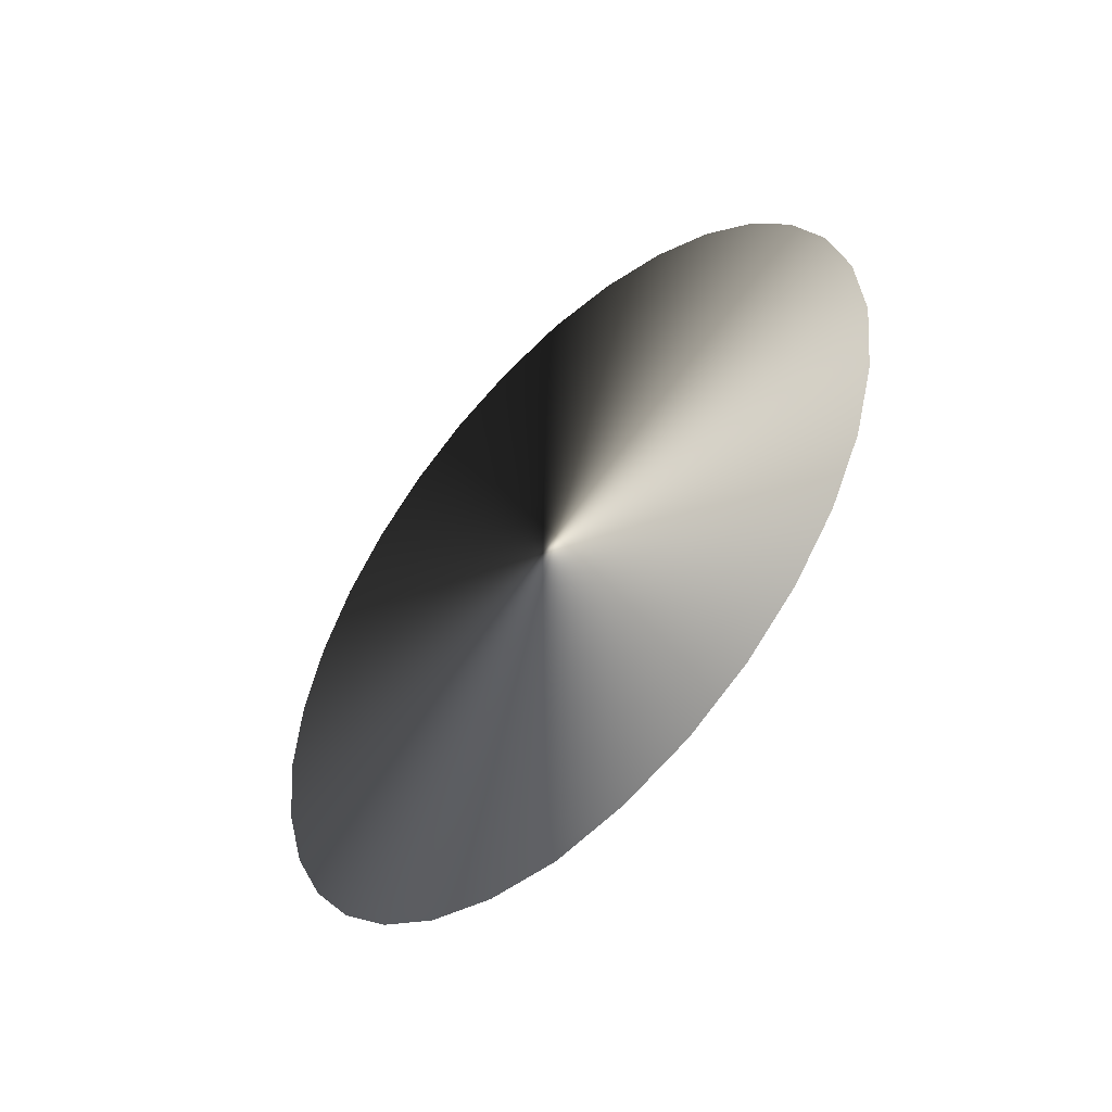
<metadata>
{"format":"obj","ext":"obj","renderer":"f3d","projection":"perspective","resolution":1024,"background":"white","views":[{"elev":-50.3,"azim":135.9,"up":"+Y"}]}
</metadata>
<code>
v 20.36 0.9487 6.653
v 20.35 0.8644 6.844
v 20.36 0.6857 6.811
v 20.36 0.8644 6.569
v 20.37 0.5591 6.75
v 20.37 0.7746 6.479
v 20.38 0.4777 6.703
v 20.38 0.7121 6.417
v 20.39 0.4505 6.684
v 20.39 0.6899 6.395
v 20.36 0.5591 7.105
v 20.35 0.7746 7.124
v 20.37 0.3989 7.069
v 20.38 0.2989 7.037
v 20.39 0.2658 7.022
v 20.36 0.4777 7.444
v 20.35 0.7121 7.452
v 20.37 0.2989 7.427
v 20.38 0.1857 7.41
v 20.39 0.1471 7.402
v 20.36 0.4505 7.805
v 20.35 0.6899 7.805
v 20.37 0.2658 7.805
v 20.38 0.1471 7.805
v 20.38 0.1471 7.805
v 20.39 0.1 7.805
v 20.39 0.1 7.805
v 20.4 0.1857 7.41
v 20.39 0.2989 7.037
v 20.4 0.2989 7.427
v 20.4 0.3989 7.069
v 20.41 0.4777 7.444
v 20.41 0.5591 7.105
v 20.42 0.7121 7.452
v 20.42 0.7746 7.124
v 20.41 0.6857 6.811
v 20.42 0.8644 6.844
v 20.41 0.8644 6.569
v 20.41 0.9487 6.653
v 20.42 0.6899 7.805
v 20.41 0.4505 7.805
v 20.4 0.7746 6.479
v 20.4 0.5591 6.75
v 20.4 0.2658 7.805
v 20.39 0.7121 6.417
v 20.39 0.4777 6.703
v 20.4 0.1471 7.805
v 20.39 0.1 7.805
v 20.41 0.9487 8.956
v 20.42 0.8644 8.765
v 20.41 0.6857 8.799
v 20.41 0.8644 9.04
v 20.4 0.5591 8.86
v 20.4 0.7746 9.13
v 20.39 0.4777 8.907
v 20.39 0.7121 9.193
v 20.39 0.4505 8.925
v 20.39 0.6899 9.215
v 20.41 0.5591 8.504
v 20.42 0.7746 8.485
v 20.4 0.3989 8.54
v 20.39 0.2989 8.573
v 20.39 0.2658 8.587
v 20.41 0.4777 8.166
v 20.42 0.7121 8.157
v 20.4 0.2989 8.183
v 20.4 0.1857 8.2
v 20.39 0.1471 8.208
v 20.41 0.4505 7.805
v 20.42 0.6899 7.805
v 20.4 0.2658 7.805
v 20.4 0.1471 7.805
v 20.39 0.1 7.805
v 20.39 0.1 7.805
v 20.38 0.1857 8.2
v 20.38 0.2989 8.573
v 20.37 0.2989 8.183
v 20.37 0.3989 8.54
v 20.36 0.4777 8.166
v 20.36 0.5591 8.504
v 20.35 0.7121 8.157
v 20.35 0.7746 8.485
v 20.36 0.6857 8.799
v 20.35 0.8644 8.765
v 20.36 0.8644 9.04
v 20.36 0.9487 8.956
v 20.37 0.7746 9.13
v 20.37 0.5591 8.86
v 20.38 0.7121 9.193
v 20.38 0.4777 8.907
v 20.39 0.1 7.805
v 20.38 0.1471 7.805
v 20.36 3.252 6.649
v 20.36 3.336 6.565
v 20.36 3.515 6.808
v 20.35 3.336 6.841
v 20.36 3.643 7.103
v 20.35 3.426 7.122
v 20.36 3.724 7.443
v 20.35 3.489 7.451
v 20.36 3.751 7.805
v 20.35 3.511 7.805
v 20.37 3.643 6.746
v 20.37 3.426 6.475
v 20.37 3.803 7.066
v 20.37 3.903 7.425
v 20.37 3.936 7.805
v 20.38 3.724 6.699
v 20.38 3.489 6.412
v 20.38 3.903 7.034
v 20.38 4.017 7.408
v 20.38 4.055 7.805
v 20.39 3.751 6.68
v 20.39 3.511 6.39
v 20.39 3.936 7.02
v 20.39 4.055 7.4
v 20.39 4.1 7.805
v 20.39 4.1 7.805
v 20.38 4.017 8.201
v 20.37 3.903 8.184
v 20.38 3.903 8.575
v 20.37 3.803 8.543
v 20.38 3.724 8.911
v 20.37 3.643 8.863
v 20.38 3.489 9.197
v 20.37 3.426 9.135
v 20.36 3.515 8.802
v 20.36 3.336 9.045
v 20.35 3.336 8.768
v 20.36 3.252 8.96
v 20.39 3.511 9.219
v 20.39 3.751 8.929
v 20.35 3.426 8.488
v 20.36 3.643 8.507
v 20.39 3.936 8.59
v 20.35 3.489 8.158
v 20.36 3.724 8.167
v 20.39 3.489 9.197
v 20.39 3.724 8.911
v 20.4 3.426 9.135
v 20.4 3.643 8.863
v 20.41 3.336 9.045
v 20.41 3.515 8.802
v 20.41 3.252 8.96
v 20.42 3.336 8.768
v 20.41 3.643 8.507
v 20.42 3.426 8.488
v 20.41 3.724 8.167
v 20.42 3.489 8.158
v 20.41 3.751 7.805
v 20.42 3.511 7.805
v 20.4 3.803 8.543
v 20.4 3.903 8.184
v 20.4 3.936 7.805
v 20.39 3.903 8.575
v 20.4 4.017 8.201
v 20.4 4.055 7.805
v 20.39 4.055 8.209
v 20.39 4.1 7.805
v 20.39 4.1 7.805
v 20.39 4.1 7.805
v 20.42 3.336 6.841
v 20.41 3.515 6.808
v 20.41 3.336 6.565
v 20.41 3.252 6.649
v 20.4 3.426 6.475
v 20.4 3.643 6.746
v 20.39 3.489 6.412
v 20.39 3.724 6.699
v 20.42 3.426 7.122
v 20.41 3.643 7.103
v 20.4 3.803 7.066
v 20.39 3.903 7.034
v 20.42 3.489 7.451
v 20.41 3.724 7.443
v 20.4 3.903 7.425
v 20.4 4.017 7.408
v 20.42 3.511 7.805
v 20.41 3.751 7.805
v 20.4 3.936 7.805
v 20.4 4.055 7.805
v 20.39 4.1 7.805
v 20.36 0.9487 6.653
v 20.35 1.139 6.569
v 20.35 1.106 6.811
v 20.35 0.8644 6.844
v 20.35 1.045 7.105
v 20.35 0.7746 7.124
v 20.34 0.998 7.444
v 20.35 0.7121 7.452
v 20.34 0.9794 7.805
v 20.35 0.6899 7.805
v 20.35 1.4 6.75
v 20.35 1.419 6.479
v 20.34 1.364 7.069
v 20.34 1.332 7.427
v 20.34 1.318 7.805
v 20.34 1.739 6.703
v 20.35 1.748 6.417
v 20.34 1.722 7.037
v 20.34 1.705 7.41
v 20.34 1.697 7.805
v 20.34 2.096 6.68
v 20.35 2.096 6.39
v 20.34 2.096 7.02
v 20.34 2.096 7.4
v 20.34 2.1 7.805
v 20.34 1.705 8.2
v 20.34 1.332 8.183
v 20.34 1.722 8.573
v 20.34 1.364 8.54
v 20.34 1.739 8.907
v 20.35 1.4 8.86
v 20.35 1.748 9.193
v 20.35 1.419 9.13
v 20.35 1.106 8.799
v 20.35 1.139 9.04
v 20.35 0.8644 8.765
v 20.36 0.9487 8.956
v 20.35 2.1 9.219
v 20.34 2.1 8.916
v 20.35 0.7746 8.485
v 20.35 1.045 8.504
v 20.34 2.1 8.57
v 20.35 0.7121 8.157
v 20.34 0.998 8.166
v 20.35 2.45 9.197
v 20.34 2.459 8.911
v 20.35 2.78 9.135
v 20.35 2.799 8.863
v 20.35 3.061 9.045
v 20.35 3.094 8.802
v 20.36 3.252 8.96
v 20.35 3.336 8.768
v 20.35 3.155 8.507
v 20.35 3.426 8.488
v 20.34 3.202 8.167
v 20.35 3.489 8.158
v 20.34 3.221 7.805
v 20.35 3.511 7.805
v 20.34 2.835 8.543
v 20.34 2.867 8.184
v 20.34 2.882 7.805
v 20.34 2.476 8.575
v 20.34 2.493 8.201
v 20.34 2.501 7.805
v 20.34 2.1 8.195
v 20.34 3.202 7.443
v 20.35 3.489 7.451
v 20.35 3.155 7.103
v 20.35 3.426 7.122
v 20.35 3.094 6.808
v 20.35 3.336 6.841
v 20.35 3.061 6.565
v 20.36 3.252 6.649
v 20.35 2.78 6.475
v 20.35 2.799 6.746
v 20.35 2.45 6.412
v 20.34 2.459 6.699
v 20.34 2.835 7.066
v 20.34 2.476 7.034
v 20.34 2.867 7.425
v 20.34 2.493 7.408
v 20.36 0.9487 8.956
v 20.35 1.139 9.04
v 20.36 1.106 9.219
v 20.36 0.8644 9.04
v 20.37 1.045 9.346
v 20.37 0.7746 9.13
v 20.38 0.998 9.427
v 20.38 0.7121 9.193
v 20.39 0.9794 9.454
v 20.39 0.6899 9.215
v 20.36 1.4 9.346
v 20.35 1.419 9.13
v 20.37 1.364 9.506
v 20.38 1.332 9.606
v 20.39 1.318 9.639
v 20.36 1.739 9.427
v 20.35 1.748 9.193
v 20.37 1.722 9.606
v 20.38 1.705 9.719
v 20.39 1.697 9.758
v 20.36 2.1 9.468
v 20.35 2.1 9.219
v 20.37 2.1 9.652
v 20.38 2.1 9.766
v 20.39 2.1 9.805
v 20.4 1.705 9.719
v 20.39 1.332 9.606
v 20.4 1.722 9.606
v 20.4 1.364 9.506
v 20.41 1.739 9.427
v 20.41 1.4 9.346
v 20.42 1.748 9.193
v 20.42 1.419 9.13
v 20.41 1.106 9.219
v 20.42 1.139 9.04
v 20.41 0.8644 9.04
v 20.41 0.9487 8.956
v 20.42 2.1 9.219
v 20.41 2.1 9.468
v 20.4 0.7746 9.13
v 20.4 1.045 9.346
v 20.4 2.1 9.652
v 20.39 0.7121 9.193
v 20.39 0.998 9.427
v 20.42 2.45 9.197
v 20.41 2.459 9.433
v 20.42 2.78 9.135
v 20.41 2.799 9.351
v 20.42 3.061 9.045
v 20.41 3.094 9.224
v 20.41 3.252 8.96
v 20.41 3.336 9.045
v 20.4 3.155 9.351
v 20.4 3.426 9.135
v 20.39 3.202 9.433
v 20.39 3.489 9.197
v 20.39 3.221 9.46
v 20.39 3.511 9.219
v 20.4 2.835 9.511
v 20.39 2.867 9.611
v 20.39 2.882 9.644
v 20.4 2.476 9.611
v 20.4 2.493 9.725
v 20.39 2.501 9.763
v 20.39 2.1 9.766
v 20.38 3.202 9.433
v 20.38 3.489 9.197
v 20.37 3.155 9.351
v 20.37 3.426 9.135
v 20.36 3.094 9.224
v 20.36 3.336 9.045
v 20.35 3.061 9.045
v 20.36 3.252 8.96
v 20.35 2.78 9.135
v 20.36 2.799 9.351
v 20.35 2.45 9.197
v 20.36 2.459 9.433
v 20.37 2.835 9.511
v 20.37 2.476 9.611
v 20.38 2.867 9.611
v 20.38 2.493 9.725
v 20.41 0.9487 8.956
v 20.42 1.139 9.04
v 20.42 1.106 8.799
v 20.42 0.8644 8.765
v 20.42 1.045 8.504
v 20.42 0.7746 8.485
v 20.43 0.998 8.166
v 20.42 0.7121 8.157
v 20.43 0.9794 7.805
v 20.42 0.6899 7.805
v 20.42 1.4 8.86
v 20.42 1.419 9.13
v 20.43 1.364 8.54
v 20.43 1.332 8.183
v 20.43 1.318 7.805
v 20.43 1.739 8.907
v 20.42 1.748 9.193
v 20.43 1.722 8.573
v 20.43 1.705 8.2
v 20.43 1.697 7.805
v 20.43 2.1 8.916
v 20.42 2.1 9.219
v 20.43 2.1 8.57
v 20.43 2.1 8.195
v 20.44 2.1 7.805
v 20.43 2.459 8.911
v 20.42 2.45 9.197
v 20.42 2.799 8.863
v 20.42 2.78 9.135
v 20.42 3.094 8.802
v 20.42 3.061 9.045
v 20.42 3.336 8.768
v 20.41 3.252 8.96
v 20.42 3.426 8.488
v 20.42 3.155 8.507
v 20.43 2.835 8.543
v 20.43 2.476 8.575
v 20.42 3.489 8.158
v 20.43 3.202 8.167
v 20.43 2.867 8.184
v 20.43 2.493 8.201
v 20.42 3.511 7.805
v 20.43 3.221 7.805
v 20.43 2.882 7.805
v 20.43 2.501 7.805
v 20.42 0.8644 6.844
v 20.42 1.106 6.811
v 20.42 1.139 6.569
v 20.41 0.9487 6.653
v 20.42 1.419 6.479
v 20.42 1.4 6.75
v 20.42 1.748 6.417
v 20.43 1.739 6.703
v 20.42 2.096 6.39
v 20.43 2.096 6.68
v 20.42 0.7746 7.124
v 20.42 1.045 7.105
v 20.43 1.364 7.069
v 20.43 1.722 7.037
v 20.43 2.096 7.02
v 20.42 0.7121 7.452
v 20.43 0.998 7.444
v 20.43 1.332 7.427
v 20.43 1.705 7.41
v 20.43 2.096 7.4
v 20.42 0.6899 7.805
v 20.43 0.9794 7.805
v 20.43 1.318 7.805
v 20.43 1.697 7.805
v 20.44 2.1 7.805
v 20.43 2.459 6.699
v 20.42 2.45 6.412
v 20.42 2.78 6.475
v 20.42 2.799 6.746
v 20.42 3.061 6.565
v 20.42 3.094 6.808
v 20.41 3.252 6.649
v 20.42 3.336 6.841
v 20.42 3.155 7.103
v 20.42 3.426 7.122
v 20.43 3.202 7.443
v 20.42 3.489 7.451
v 20.43 3.221 7.805
v 20.42 3.511 7.805
v 20.43 2.835 7.066
v 20.43 2.867 7.425
v 20.43 2.882 7.805
v 20.43 2.476 7.034
v 20.43 2.493 7.408
v 20.43 2.501 7.805
v 20.41 0.9487 6.653
v 20.42 1.139 6.569
v 20.41 1.106 6.39
v 20.41 0.8644 6.569
v 20.4 1.045 6.264
v 20.4 0.7746 6.479
v 20.39 0.998 6.182
v 20.39 0.7121 6.417
v 20.39 0.9794 6.155
v 20.39 0.6899 6.395
v 20.41 1.4 6.264
v 20.42 1.419 6.479
v 20.4 1.364 6.104
v 20.39 1.332 6.004
v 20.39 1.318 5.97
v 20.41 1.739 6.182
v 20.42 1.748 6.417
v 20.4 1.722 6.004
v 20.4 1.705 5.89
v 20.39 1.697 5.852
v 20.41 2.096 6.15
v 20.42 2.096 6.39
v 20.4 2.096 5.965
v 20.4 2.096 5.846
v 20.39 2.1 5.805
v 20.38 1.705 5.89
v 20.38 1.332 6.004
v 20.37 1.722 6.004
v 20.37 1.364 6.104
v 20.36 1.739 6.182
v 20.36 1.4 6.264
v 20.35 1.748 6.417
v 20.35 1.419 6.479
v 20.36 1.106 6.39
v 20.35 1.139 6.569
v 20.36 0.8644 6.569
v 20.36 0.9487 6.653
v 20.35 2.096 6.39
v 20.36 2.096 6.15
v 20.37 0.7746 6.479
v 20.37 1.045 6.264
v 20.37 2.096 5.965
v 20.38 0.7121 6.417
v 20.38 0.998 6.182
v 20.35 2.45 6.412
v 20.36 2.459 6.177
v 20.35 2.78 6.475
v 20.36 2.799 6.259
v 20.35 3.061 6.565
v 20.36 3.094 6.386
v 20.36 3.252 6.649
v 20.36 3.336 6.565
v 20.37 3.155 6.259
v 20.37 3.426 6.475
v 20.38 3.202 6.177
v 20.38 3.489 6.412
v 20.39 3.221 6.15
v 20.39 3.511 6.39
v 20.37 2.835 6.099
v 20.38 2.867 5.998
v 20.39 2.882 5.965
v 20.37 2.476 5.998
v 20.38 2.493 5.885
v 20.39 2.501 5.846
v 20.38 2.096 5.846
v 20.39 3.202 6.177
v 20.39 3.489 6.412
v 20.4 3.155 6.259
v 20.4 3.426 6.475
v 20.41 3.094 6.386
v 20.41 3.336 6.565
v 20.42 3.061 6.565
v 20.41 3.252 6.649
v 20.42 2.78 6.475
v 20.41 2.799 6.259
v 20.42 2.45 6.412
v 20.41 2.459 6.177
v 20.4 2.835 6.099
v 20.4 2.476 5.998
v 20.39 2.867 5.998
v 20.4 2.493 5.885
f 3 2 1
f 4 3 1
f 5 3 4
f 6 5 4
f 7 5 6
f 8 7 6
f 9 7 8
f 10 9 8
f 3 11 2
f 11 12 2
f 13 11 3
f 5 13 3
f 14 13 5
f 7 14 5
f 15 14 7
f 9 15 7
f 11 16 12
f 16 17 12
f 18 16 11
f 13 18 11
f 19 18 13
f 14 19 13
f 20 19 14
f 15 20 14
f 16 21 17
f 21 22 17
f 23 21 16
f 18 23 16
f 24 23 18
f 19 25 18
f 26 24 19
f 20 27 19
f 28 20 15
f 29 28 15
f 30 28 29
f 31 30 29
f 32 30 31
f 33 32 31
f 34 32 33
f 35 34 33
f 35 33 36
f 37 35 36
f 37 36 38
f 39 37 38
f 34 40 32
f 40 41 32
f 32 41 30
f 38 36 42
f 36 43 42
f 33 31 43
f 36 33 43
f 41 44 30
f 42 43 45
f 43 46 45
f 43 31 46
f 31 29 46
f 45 46 10
f 46 9 10
f 46 29 9
f 29 15 9
f 44 47 28
f 30 44 28
f 28 47 20
f 47 48 20
f 51 50 49
f 52 51 49
f 53 51 52
f 54 53 52
f 55 53 54
f 56 55 54
f 57 55 56
f 58 57 56
f 51 59 50
f 59 60 50
f 61 59 51
f 53 61 51
f 62 61 53
f 55 62 53
f 63 62 55
f 57 63 55
f 59 64 60
f 64 65 60
f 66 64 59
f 61 66 59
f 67 66 61
f 62 67 61
f 68 67 62
f 63 68 62
f 64 69 65
f 69 70 65
f 71 69 64
f 66 71 64
f 72 71 66
f 67 72 66
f 73 72 67
f 68 74 67
f 75 68 63
f 76 75 63
f 77 75 76
f 78 77 76
f 79 77 78
f 80 79 78
f 81 79 80
f 82 81 80
f 82 80 83
f 84 82 83
f 84 83 85
f 86 84 85
f 81 22 79
f 22 21 79
f 79 21 77
f 85 83 87
f 83 88 87
f 80 78 88
f 83 80 88
f 21 23 77
f 87 88 89
f 88 90 89
f 88 78 90
f 78 76 90
f 89 90 58
f 90 57 58
f 90 76 57
f 76 63 57
f 23 24 75
f 77 23 75
f 24 91 68
f 75 92 68
f 95 94 93
f 96 95 93
f 97 95 96
f 98 97 96
f 99 97 98
f 100 99 98
f 101 99 100
f 102 101 100
f 95 103 94
f 103 104 94
f 105 103 95
f 97 105 95
f 106 105 97
f 99 106 97
f 107 106 99
f 101 107 99
f 103 108 104
f 108 109 104
f 110 108 103
f 105 110 103
f 111 110 105
f 106 111 105
f 112 111 106
f 107 112 106
f 108 113 109
f 113 114 109
f 115 113 108
f 110 115 108
f 116 115 110
f 111 116 110
f 117 116 111
f 112 118 111
f 119 112 107
f 120 119 107
f 121 119 120
f 122 121 120
f 123 121 122
f 124 123 122
f 125 123 124
f 126 125 124
f 126 124 127
f 128 126 127
f 128 127 129
f 130 128 129
f 125 131 123
f 131 132 123
f 123 132 121
f 129 127 133
f 127 134 133
f 124 122 134
f 127 124 134
f 132 135 121
f 133 134 136
f 134 137 136
f 134 122 137
f 122 120 137
f 136 137 102
f 137 101 102
f 137 120 101
f 120 107 101
f 132 131 138
f 139 132 138
f 135 132 139
f 139 138 140
f 141 139 140
f 141 140 142
f 143 141 142
f 143 142 144
f 145 143 144
f 146 143 145
f 147 146 145
f 148 146 147
f 149 148 147
f 150 148 149
f 151 150 149
f 152 141 143
f 146 152 143
f 153 152 146
f 148 153 146
f 154 153 148
f 150 154 148
f 155 139 141
f 152 155 141
f 156 155 152
f 153 156 152
f 157 156 153
f 154 157 153
f 156 158 155
f 158 135 155
f 135 158 119
f 121 135 119
f 119 158 112
f 158 159 112
f 155 135 139
f 160 158 156
f 157 161 156
f 164 163 162
f 165 164 162
f 164 166 163
f 166 167 163
f 166 168 167
f 168 169 167
f 168 114 169
f 114 113 169
f 162 163 170
f 163 171 170
f 163 167 171
f 167 172 171
f 167 169 172
f 169 173 172
f 169 113 173
f 113 115 173
f 170 171 174
f 171 175 174
f 171 172 175
f 172 176 175
f 172 173 176
f 173 177 176
f 173 115 177
f 115 116 177
f 174 175 178
f 175 179 178
f 175 176 179
f 176 180 179
f 176 177 180
f 177 181 180
f 177 116 181
f 116 182 181
f 185 184 183
f 186 185 183
f 187 185 186
f 188 187 186
f 189 187 188
f 190 189 188
f 191 189 190
f 192 191 190
f 185 193 184
f 193 194 184
f 195 193 185
f 187 195 185
f 196 195 187
f 189 196 187
f 197 196 189
f 191 197 189
f 193 198 194
f 198 199 194
f 200 198 193
f 195 200 193
f 201 200 195
f 196 201 195
f 202 201 196
f 197 202 196
f 198 203 199
f 203 204 199
f 205 203 198
f 200 205 198
f 206 205 200
f 201 206 200
f 207 206 201
f 202 207 201
f 208 202 197
f 209 208 197
f 210 208 209
f 211 210 209
f 212 210 211
f 213 212 211
f 214 212 213
f 215 214 213
f 215 213 216
f 217 215 216
f 217 216 218
f 219 217 218
f 214 220 212
f 220 221 212
f 212 221 210
f 218 216 222
f 216 223 222
f 213 211 223
f 216 213 223
f 221 224 210
f 222 223 225
f 223 226 225
f 223 211 226
f 211 209 226
f 225 226 192
f 226 191 192
f 226 209 191
f 209 197 191
f 221 220 227
f 228 221 227
f 224 221 228
f 228 227 229
f 230 228 229
f 230 229 231
f 232 230 231
f 232 231 233
f 234 232 233
f 235 232 234
f 236 235 234
f 237 235 236
f 238 237 236
f 239 237 238
f 240 239 238
f 241 230 232
f 235 241 232
f 242 241 235
f 237 242 235
f 243 242 237
f 239 243 237
f 244 228 230
f 241 244 230
f 245 244 241
f 242 245 241
f 246 245 242
f 243 246 242
f 245 247 244
f 247 224 244
f 224 247 208
f 210 224 208
f 208 247 202
f 247 207 202
f 207 247 245
f 246 207 245
f 244 224 228
f 248 239 240
f 249 248 240
f 250 248 249
f 251 250 249
f 252 250 251
f 253 252 251
f 254 252 253
f 255 254 253
f 254 256 252
f 256 257 252
f 252 257 250
f 256 258 257
f 258 259 257
f 258 204 259
f 204 203 259
f 257 260 250
f 257 259 260
f 250 260 248
f 259 261 260
f 259 203 261
f 203 205 261
f 260 261 262
f 260 262 248
f 261 263 262
f 261 205 263
f 205 206 263
f 248 262 239
f 262 243 239
f 262 263 243
f 263 246 243
f 263 206 246
f 206 207 246
f 266 265 264
f 267 266 264
f 268 266 267
f 269 268 267
f 270 268 269
f 271 270 269
f 272 270 271
f 273 272 271
f 266 274 265
f 274 275 265
f 276 274 266
f 268 276 266
f 277 276 268
f 270 277 268
f 278 277 270
f 272 278 270
f 274 279 275
f 279 280 275
f 281 279 274
f 276 281 274
f 282 281 276
f 277 282 276
f 283 282 277
f 278 283 277
f 279 284 280
f 284 285 280
f 286 284 279
f 281 286 279
f 287 286 281
f 282 287 281
f 288 287 282
f 283 288 282
f 289 283 278
f 290 289 278
f 291 289 290
f 292 291 290
f 293 291 292
f 294 293 292
f 295 293 294
f 296 295 294
f 296 294 297
f 298 296 297
f 298 297 299
f 300 298 299
f 295 301 293
f 301 302 293
f 293 302 291
f 299 297 303
f 297 304 303
f 294 292 304
f 297 294 304
f 302 305 291
f 303 304 306
f 304 307 306
f 304 292 307
f 292 290 307
f 306 307 273
f 307 272 273
f 307 290 272
f 290 278 272
f 302 301 308
f 309 302 308
f 305 302 309
f 309 308 310
f 311 309 310
f 311 310 312
f 313 311 312
f 313 312 314
f 315 313 314
f 316 313 315
f 317 316 315
f 318 316 317
f 319 318 317
f 320 318 319
f 321 320 319
f 322 311 313
f 316 322 313
f 323 322 316
f 318 323 316
f 324 323 318
f 320 324 318
f 325 309 311
f 322 325 311
f 326 325 322
f 323 326 322
f 327 326 323
f 324 327 323
f 326 328 325
f 328 305 325
f 305 328 289
f 291 305 289
f 289 328 283
f 328 288 283
f 288 328 326
f 327 288 326
f 325 305 309
f 329 320 321
f 330 329 321
f 331 329 330
f 332 331 330
f 333 331 332
f 334 333 332
f 335 333 334
f 336 335 334
f 335 337 333
f 337 338 333
f 333 338 331
f 337 339 338
f 339 340 338
f 339 285 340
f 285 284 340
f 338 341 331
f 338 340 341
f 331 341 329
f 340 342 341
f 340 284 342
f 284 286 342
f 341 342 343
f 341 343 329
f 342 344 343
f 342 286 344
f 286 287 344
f 329 343 320
f 343 324 320
f 343 344 324
f 344 327 324
f 344 287 327
f 287 288 327
f 347 346 345
f 348 347 345
f 349 347 348
f 350 349 348
f 351 349 350
f 352 351 350
f 353 351 352
f 354 353 352
f 347 355 346
f 355 356 346
f 357 355 347
f 349 357 347
f 358 357 349
f 351 358 349
f 359 358 351
f 353 359 351
f 355 360 356
f 360 361 356
f 362 360 355
f 357 362 355
f 363 362 357
f 358 363 357
f 364 363 358
f 359 364 358
f 360 365 361
f 365 366 361
f 367 365 360
f 362 367 360
f 368 367 362
f 363 368 362
f 369 368 363
f 364 369 363
f 366 365 370
f 371 366 370
f 371 370 372
f 373 371 372
f 373 372 374
f 375 373 374
f 375 374 376
f 377 375 376
f 376 374 378
f 374 379 378
f 374 372 379
f 372 380 379
f 372 370 380
f 370 381 380
f 365 367 381
f 370 365 381
f 378 379 382
f 379 383 382
f 379 380 383
f 380 384 383
f 380 381 384
f 381 385 384
f 381 367 385
f 367 368 385
f 382 383 386
f 383 387 386
f 383 384 387
f 384 388 387
f 384 385 388
f 385 389 388
f 385 368 389
f 368 369 389
f 392 391 390
f 393 392 390
f 392 394 391
f 394 395 391
f 394 396 395
f 396 397 395
f 396 398 397
f 398 399 397
f 390 391 400
f 391 401 400
f 391 395 401
f 395 402 401
f 395 397 402
f 397 403 402
f 397 399 403
f 399 404 403
f 400 401 405
f 401 406 405
f 401 402 406
f 402 407 406
f 402 403 407
f 403 408 407
f 403 404 408
f 404 409 408
f 405 406 410
f 406 411 410
f 406 407 411
f 407 412 411
f 407 408 412
f 408 413 412
f 408 409 413
f 409 414 413
f 404 399 415
f 415 399 416
f 415 416 417
f 418 415 417
f 418 417 419
f 420 418 419
f 420 419 421
f 422 420 421
f 423 420 422
f 424 423 422
f 425 423 424
f 426 425 424
f 427 425 426
f 428 427 426
f 429 418 420
f 423 429 420
f 430 429 423
f 425 430 423
f 431 430 425
f 427 431 425
f 429 432 418
f 432 415 418
f 433 432 429
f 430 433 429
f 434 433 430
f 431 434 430
f 432 404 415
f 409 404 432
f 433 409 432
f 414 409 433
f 434 414 433
f 399 398 416
f 437 436 435
f 438 437 435
f 439 437 438
f 440 439 438
f 441 439 440
f 442 441 440
f 443 441 442
f 444 443 442
f 437 445 436
f 445 446 436
f 447 445 437
f 439 447 437
f 448 447 439
f 441 448 439
f 449 448 441
f 443 449 441
f 445 450 446
f 450 451 446
f 452 450 445
f 447 452 445
f 453 452 447
f 448 453 447
f 454 453 448
f 449 454 448
f 450 455 451
f 455 456 451
f 457 455 450
f 452 457 450
f 458 457 452
f 453 458 452
f 459 458 453
f 454 459 453
f 460 454 449
f 461 460 449
f 462 460 461
f 463 462 461
f 464 462 463
f 465 464 463
f 466 464 465
f 467 466 465
f 467 465 468
f 469 467 468
f 469 468 470
f 471 469 470
f 466 472 464
f 472 473 464
f 464 473 462
f 470 468 474
f 468 475 474
f 465 463 475
f 468 465 475
f 473 476 462
f 474 475 477
f 475 478 477
f 475 463 478
f 463 461 478
f 477 478 444
f 478 443 444
f 478 461 443
f 461 449 443
f 473 472 479
f 480 473 479
f 476 473 480
f 480 479 481
f 482 480 481
f 482 481 483
f 484 482 483
f 484 483 485
f 486 484 485
f 487 484 486
f 488 487 486
f 489 487 488
f 490 489 488
f 491 489 490
f 492 491 490
f 493 482 484
f 487 493 484
f 494 493 487
f 489 494 487
f 495 494 489
f 491 495 489
f 496 480 482
f 493 496 482
f 497 496 493
f 494 497 493
f 498 497 494
f 495 498 494
f 497 499 496
f 499 476 496
f 476 499 460
f 462 476 460
f 460 499 454
f 499 459 454
f 459 499 497
f 498 459 497
f 496 476 480
f 500 491 492
f 501 500 492
f 502 500 501
f 503 502 501
f 504 502 503
f 505 504 503
f 506 504 505
f 507 506 505
f 506 508 504
f 508 509 504
f 504 509 502
f 508 510 509
f 510 511 509
f 510 456 511
f 456 455 511
f 509 512 502
f 509 511 512
f 502 512 500
f 511 513 512
f 511 455 513
f 455 457 513
f 512 513 514
f 512 514 500
f 513 515 514
f 513 457 515
f 457 458 515
f 500 514 491
f 514 495 491
f 514 515 495
f 515 498 495
f 515 458 498
f 458 459 498

</code>
